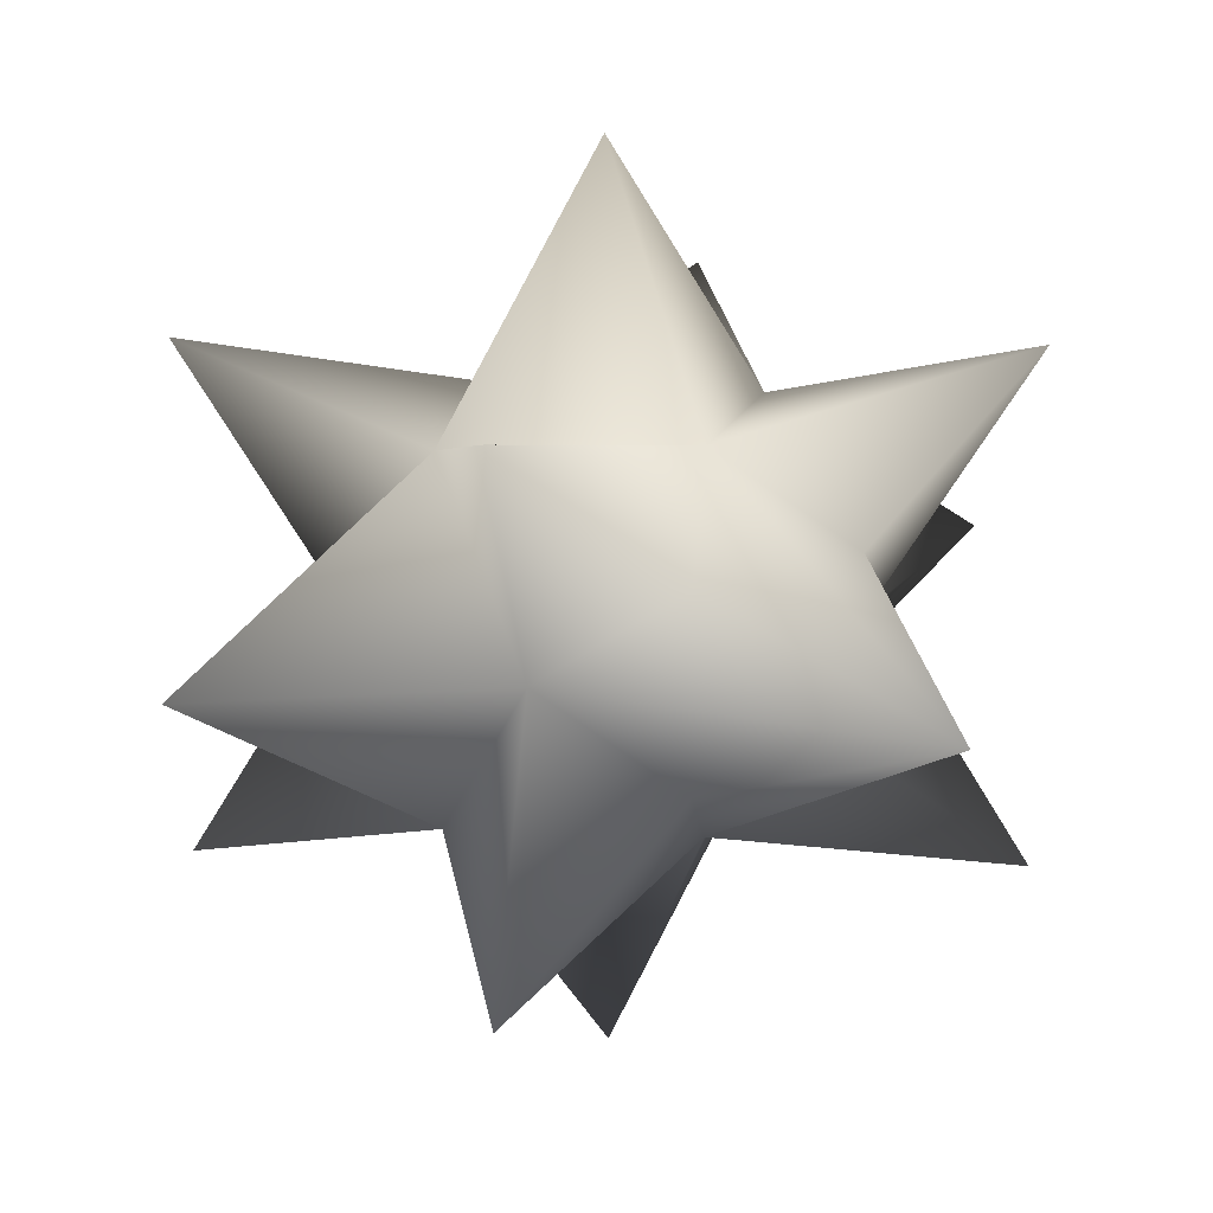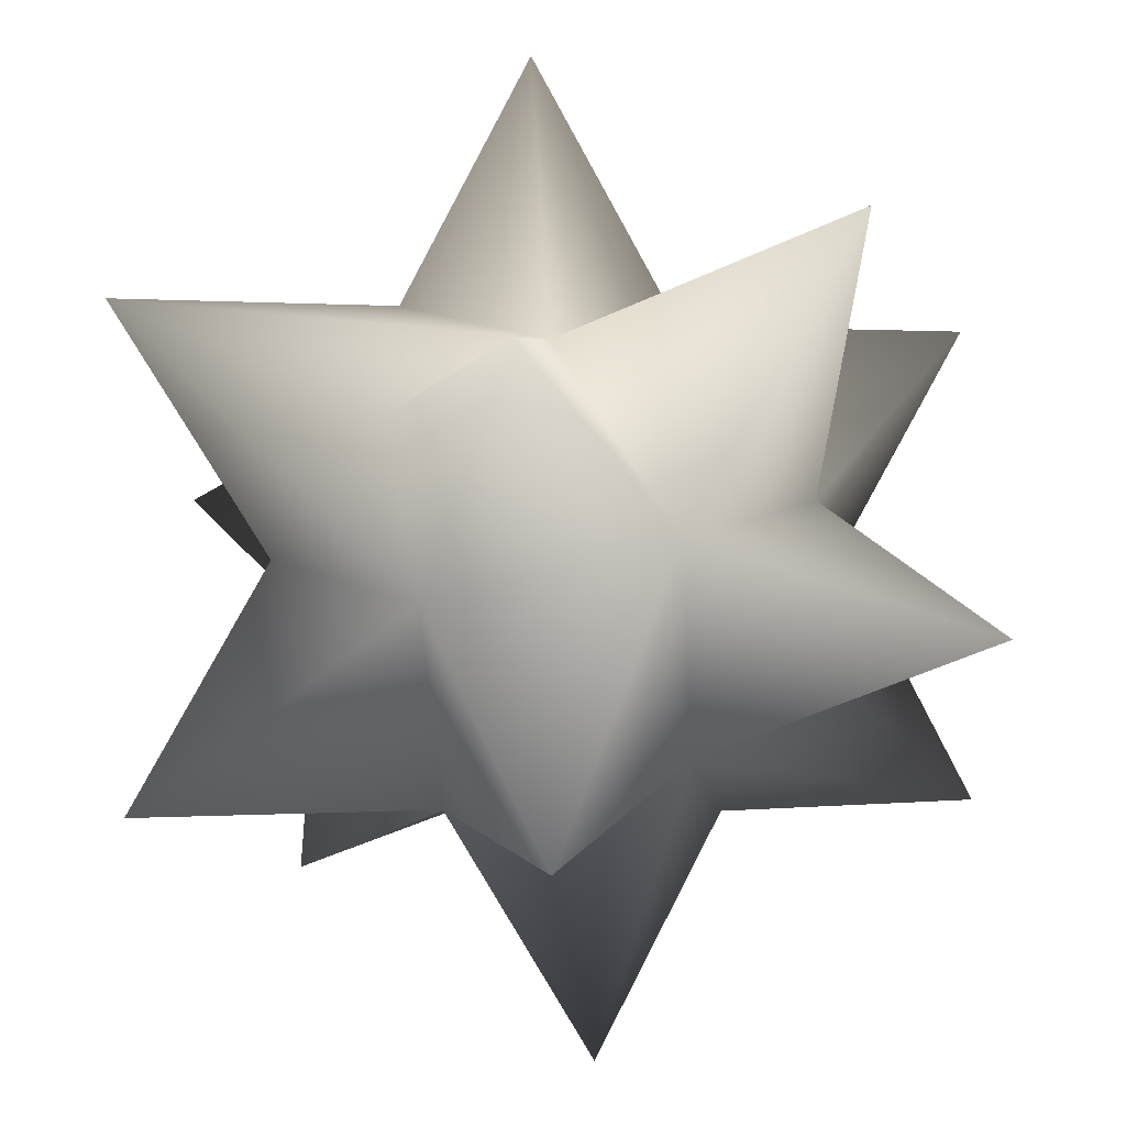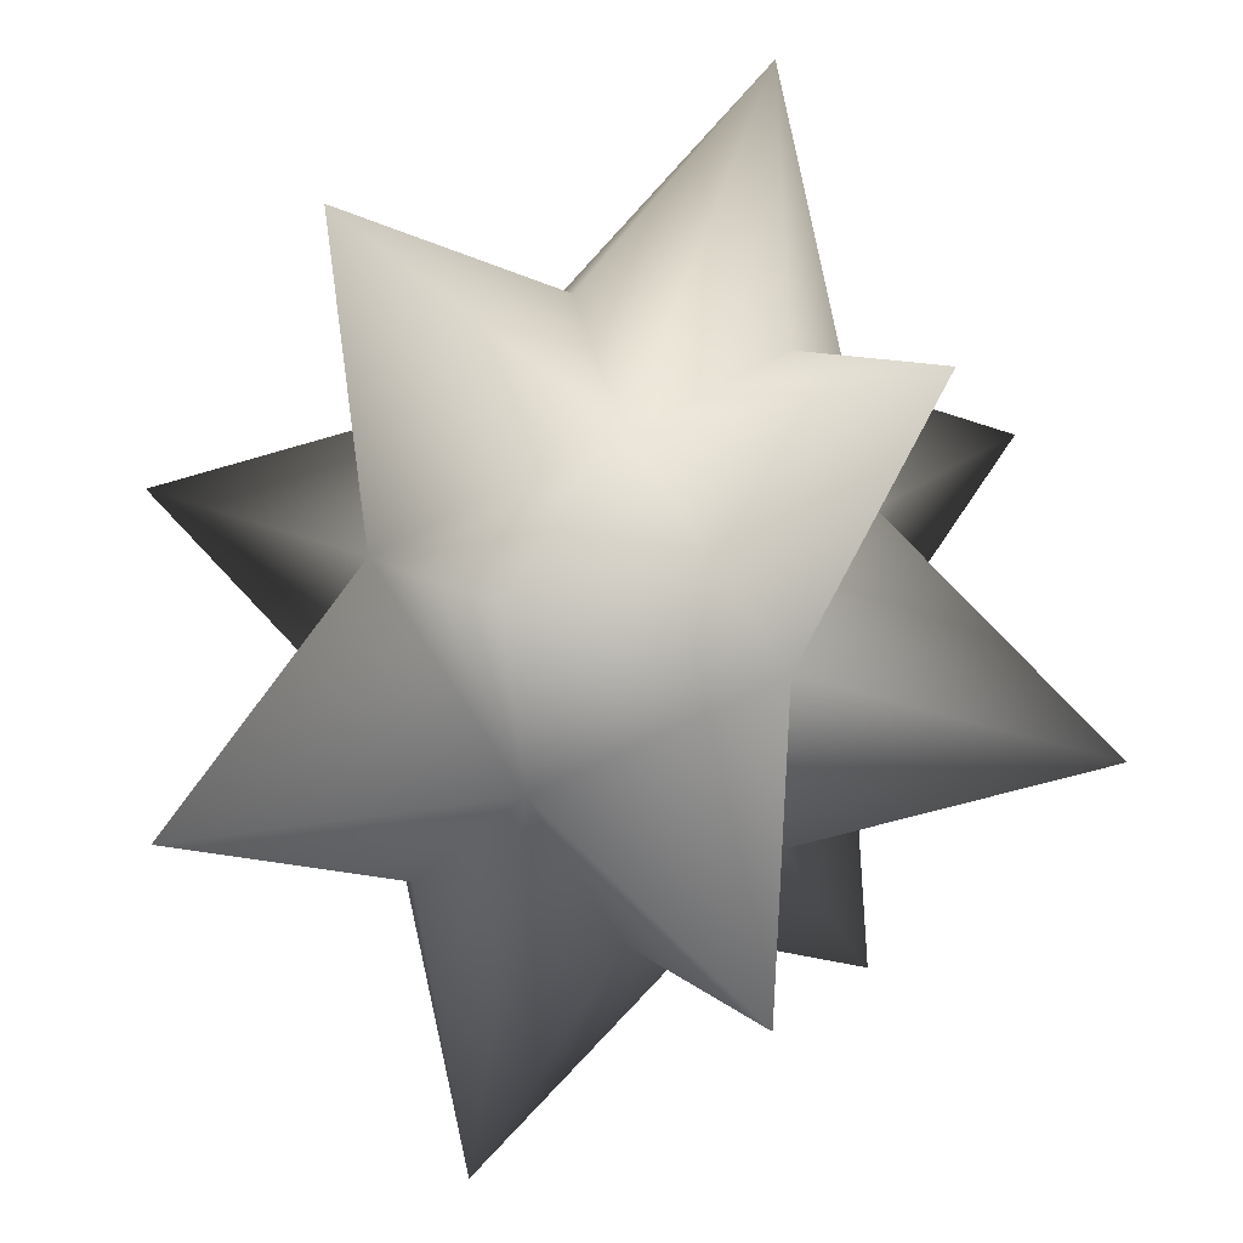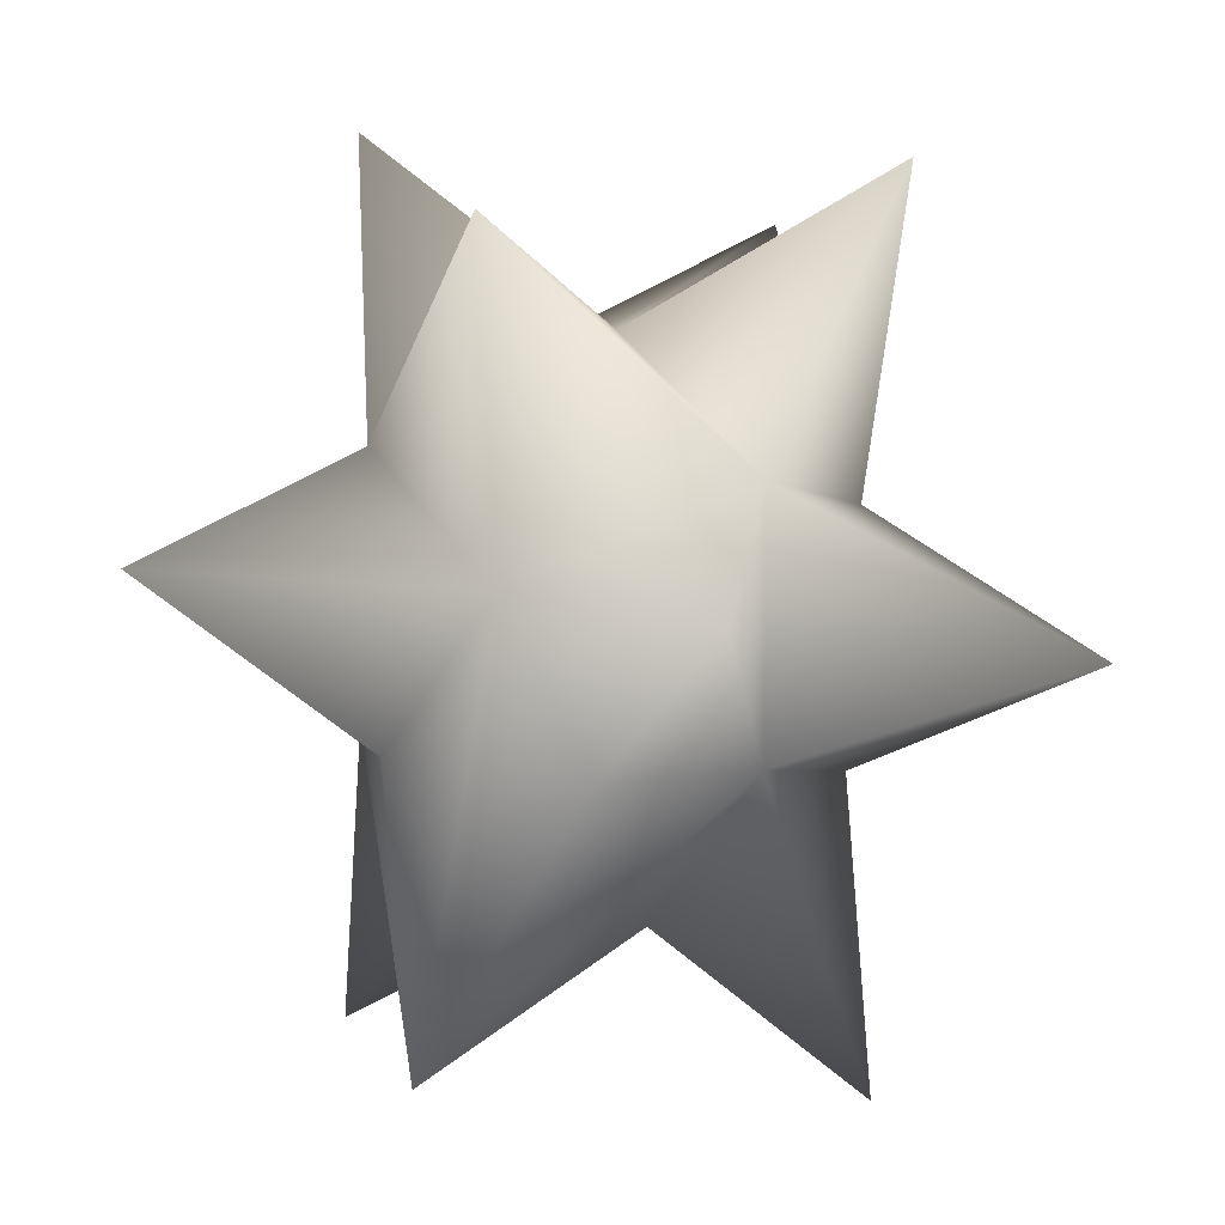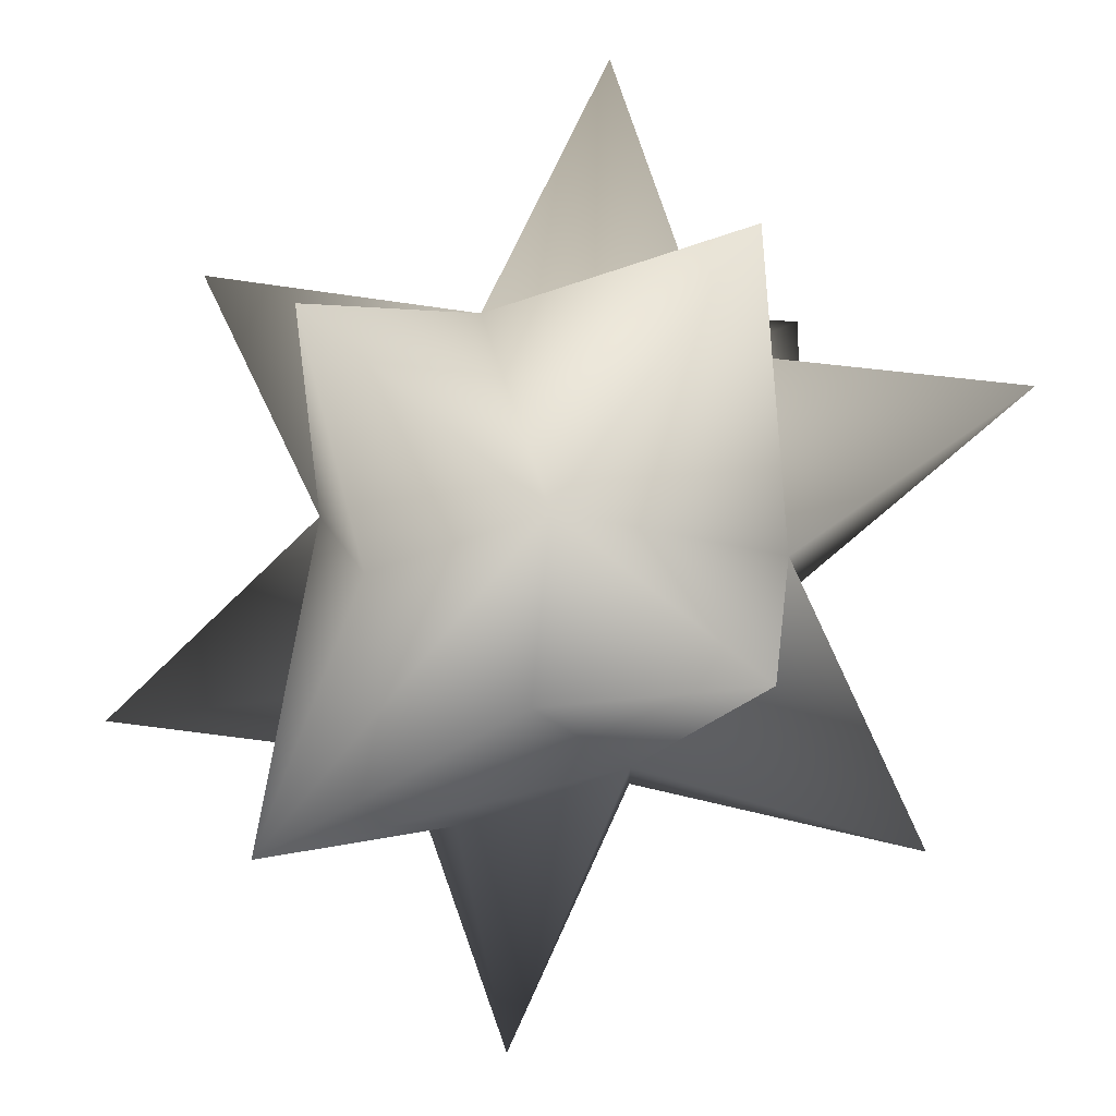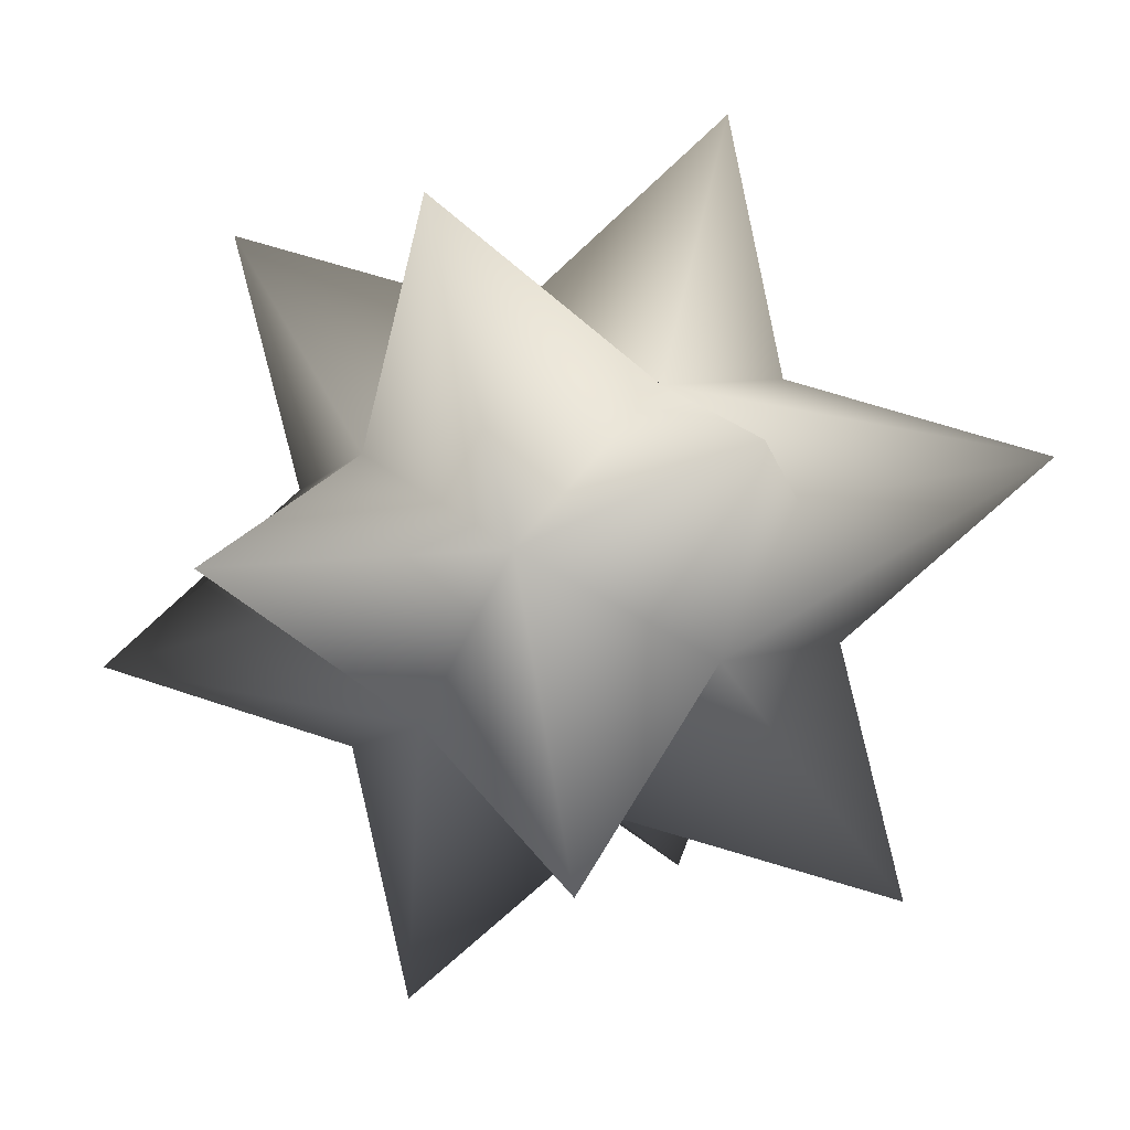
<metadata>
{"format":"obj","ext":"obj","renderer":"f3d","projection":"perspective","resolution":1024,"background":"white","views":[{"elev":15.0,"azim":-91.6,"up":"+Z"},{"elev":35.2,"azim":179.2,"up":"+Y"},{"elev":55.2,"azim":-73.1,"up":"+Y"},{"elev":15.0,"azim":-69.4,"up":"+Y"},{"elev":78.2,"azim":127.1,"up":"+Y"},{"elev":-46.4,"azim":50.4,"up":"+Z"}]}
</metadata>
<code>
g Crystal
v 0.01061 0.09541 -0.06063
v 0.002743 0.0587 -0.0001973
v -0.0241 0.03667 -0.04381
v 0.03084 0.02014 -0.04309
v -0.06382 0.09188 -0.002735
v 0.003763 -0.0005309 -0.1056
v 0.03747 0.05314 -0.02141
v 0.09721 0.06761 0.003123
v 0.09475 -0.02573 -0.05702
v 0.02714 -0.0371 -0.04161
v 0.05594 -0.01789 0.002082
v 0.03084 0.02014 -0.04309
v 0.06382 -0.09188 0.002735
v 0.003763 -0.0005309 -0.1056
v 0.06346 0.01573 -0.02029
v 0.09721 0.06761 0.003123
v 0.006303 0.09602 0.06027
v -0.02714 0.0371 0.04161
v 0.002743 0.0587 -0.0001973
v 0.0277 0.02058 0.04497
v -0.06382 0.09188 -0.002735
v -0.003763 0.0005308 0.1056
v 0.03587 0.05337 0.02348
v 0.09721 0.06761 0.003123
v 0.09045 -0.02512 0.06387
v 0.05594 -0.01789 0.002082
v 0.0241 -0.03667 0.04381
v 0.0277 0.02058 0.04497
v 0.06382 -0.09188 0.002735
v -0.003763 0.0005308 0.1056
v 0.06186 0.01595 0.0246
v 0.09721 0.06761 0.003123
v -0.09045 0.02512 -0.06387
v -0.0241 0.03667 -0.04381
v -0.05594 0.01788 -0.002082
v -0.0277 -0.02058 -0.04497
v -0.06382 0.09188 -0.002735
v 0.003763 -0.0005309 -0.1056
v -0.06186 -0.01595 -0.0246
v -0.09721 -0.06761 -0.003123
v -0.006303 -0.09602 -0.06027
v -0.002743 -0.0587 0.0001973
v 0.02714 -0.0371 -0.04161
v -0.0277 -0.02058 -0.04497
v 0.06382 -0.09188 0.002735
v 0.003763 -0.0005309 -0.1056
v -0.03587 -0.05337 -0.02348
v -0.09721 -0.06761 -0.003123
v -0.01061 -0.09541 0.06063
v 0.0241 -0.03667 0.04381
v -0.002743 -0.0587 0.0001973
v -0.03084 -0.02014 0.04309
v 0.06382 -0.09188 0.002735
v -0.003763 0.0005308 0.1056
v -0.03747 -0.05314 0.02141
v -0.09721 -0.06761 -0.003123
v -0.09475 0.02573 0.05702
v -0.05594 0.01788 -0.002082
v -0.02714 0.0371 0.04161
v -0.03084 -0.02014 0.04309
v -0.06382 0.09188 -0.002735
v -0.003763 0.0005308 0.1056
v -0.06346 -0.01573 0.02029
v -0.09721 -0.06761 -0.003123
f 3 2 1
f 3 1 4
f 5 2 3
f 4 6 3
f 7 4 1
f 7 1 2
f 8 4 7
f 8 7 2
f 11 10 9
f 9 10 12
f 11 13 10
f 14 12 10
f 12 15 9
f 9 15 11
f 12 16 15
f 15 16 11
f 19 18 17
f 17 18 20
f 19 21 18
f 22 20 18
f 20 23 17
f 17 23 19
f 20 24 23
f 23 24 19
f 27 26 25
f 27 25 28
f 29 26 27
f 28 30 27
f 31 28 25
f 31 25 26
f 32 28 31
f 32 31 26
f 35 34 33
f 33 34 36
f 35 37 34
f 38 36 34
f 36 39 33
f 33 39 35
f 36 40 39
f 39 40 35
f 43 42 41
f 43 41 44
f 45 42 43
f 44 46 43
f 47 44 41
f 47 41 42
f 48 44 47
f 48 47 42
f 51 50 49
f 49 50 52
f 51 53 50
f 54 52 50
f 52 55 49
f 49 55 51
f 52 56 55
f 55 56 51
f 59 58 57
f 59 57 60
f 61 58 59
f 60 62 59
f 63 60 57
f 63 57 58
f 64 60 63
f 64 63 58

</code>
